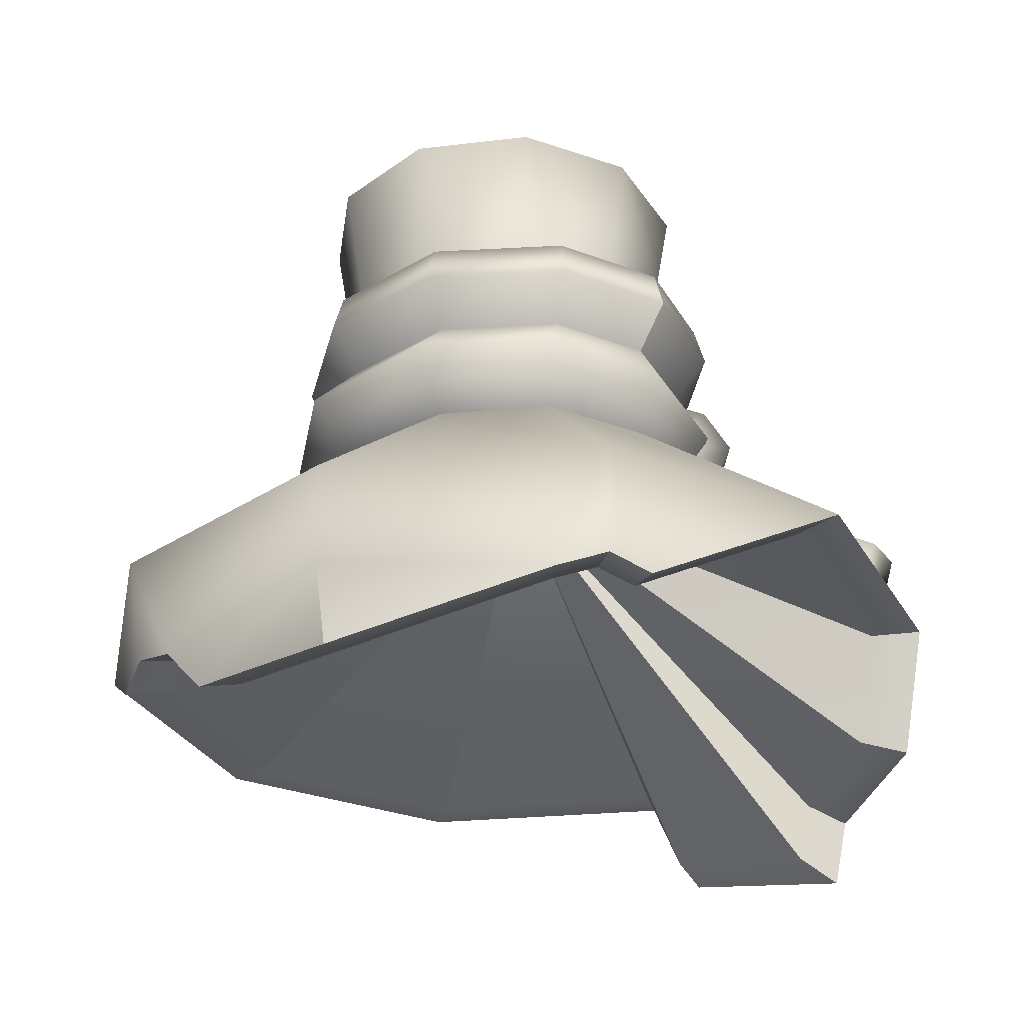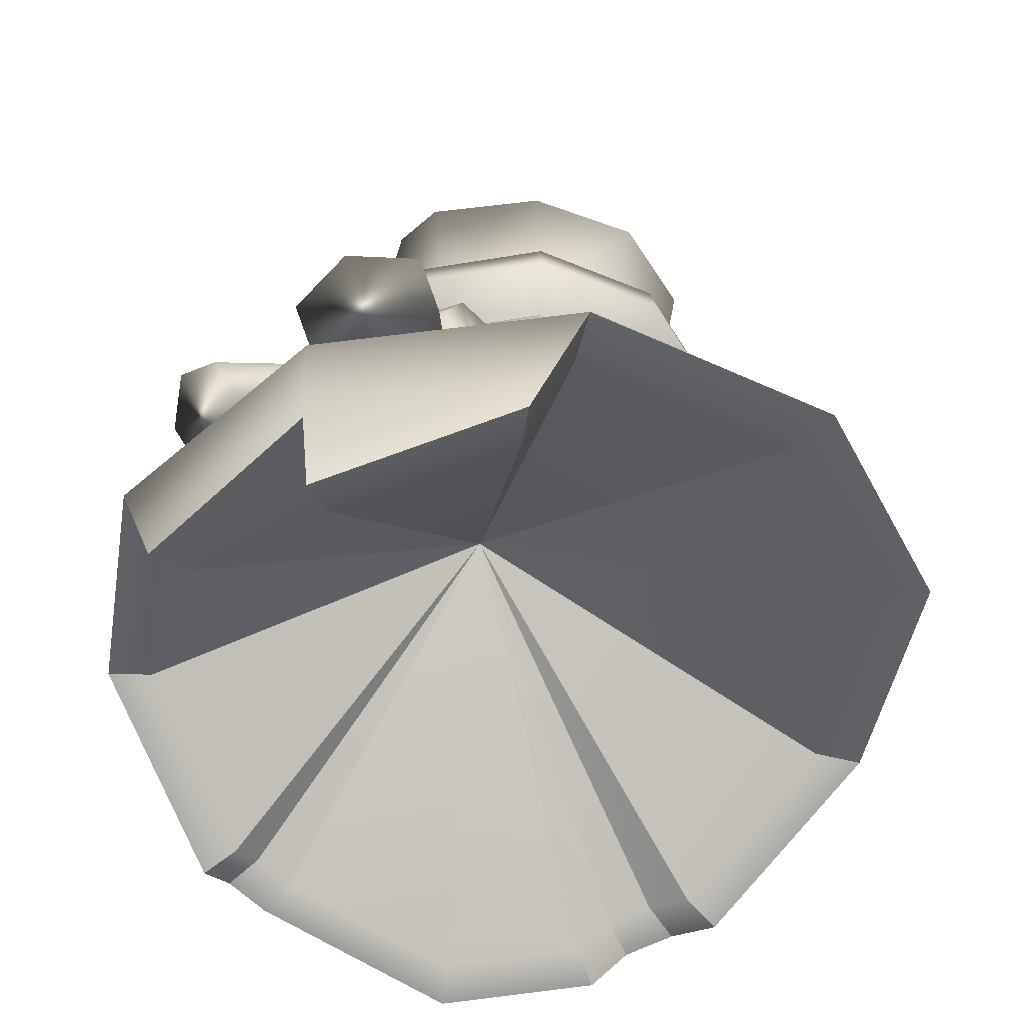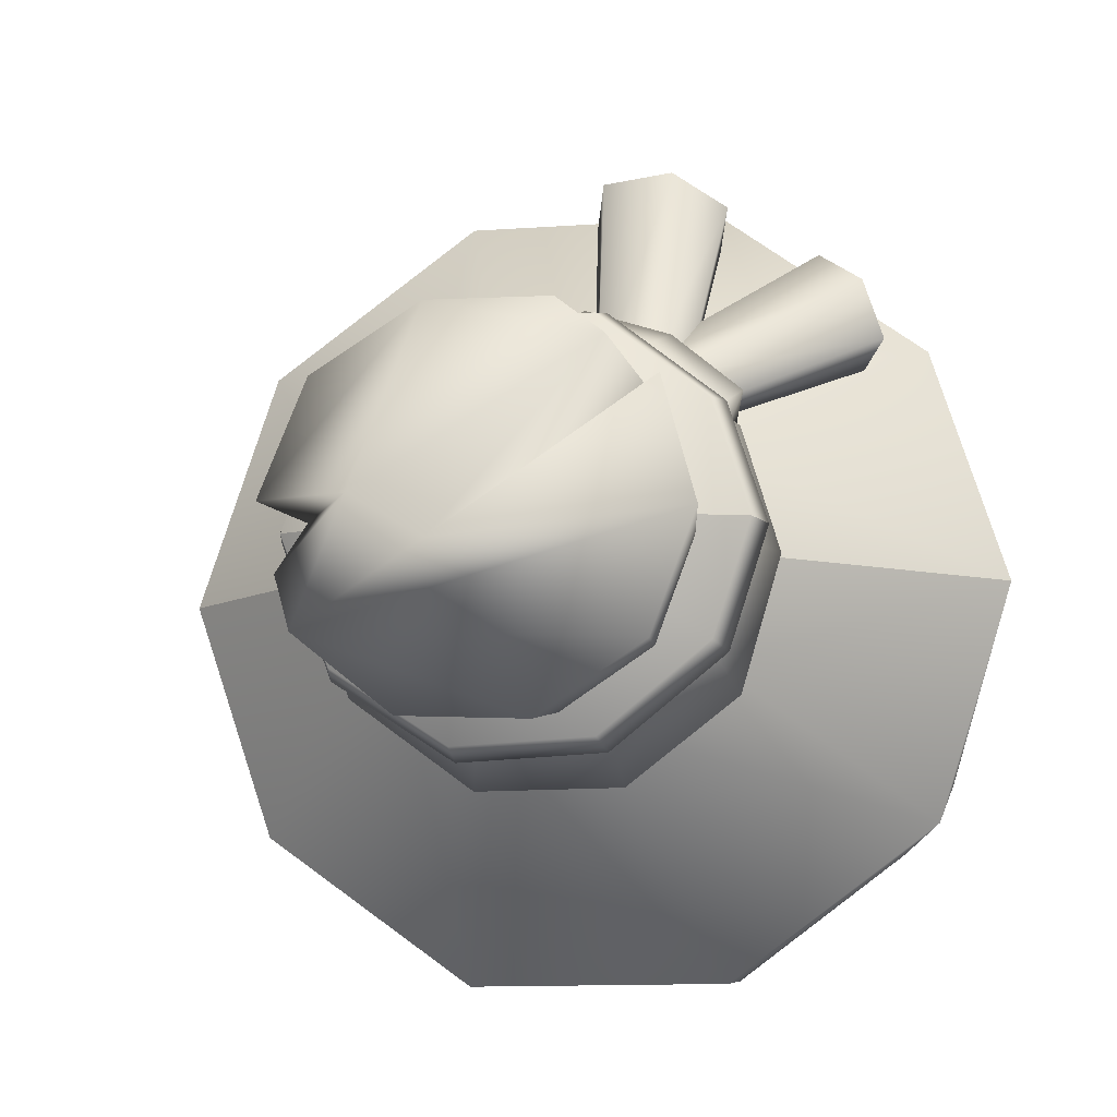
<metadata>
{"format":"obj","ext":"obj","renderer":"f3d","projection":"perspective","resolution":1024,"background":"white","views":[{"elev":-31.0,"azim":-136.8,"up":"+Y"},{"elev":-48.4,"azim":8.1,"up":"+Y"},{"elev":-10.4,"azim":-168.6,"up":"+Z"}]}
</metadata>
<code>
g pot_library_broken_01
v 0.4883 1.006 -6.897e-11
v 0.5127 0.9176 -6.897e-11
v -0.4779 1.006 -6.897e-11
v -0.5023 0.9176 -6.897e-11
v -0.3987 1.006 0.2434
v -0.4191 0.9176 0.2568
v -0.1652 1.006 0.43
v -0.1738 0.9176 0.4528
v 0.1334 1.006 0.4437
v 0.1398 0.9176 0.4673
v 0.383 1.006 0.2793
v 0.4021 0.9176 0.2946
v 0.005217 1.159 -6.897e-11
v 0.438 0.8145 -6.897e-11
v 0.3437 0.8145 0.2479
v 0.12 0.8145 0.3952
v -0.1475 0.8145 0.3829
v -0.3566 0.8145 0.2157
v -0.4276 0.8145 -6.897e-11
v 0.383 1.006 -0.2793
v 0.4021 0.9176 -0.2946
v -0.4191 0.9176 -0.2568
v -0.3987 1.006 -0.2434
v -0.1738 0.9176 -0.4528
v -0.1652 1.006 -0.43
v 0.1398 0.9176 -0.4673
v 0.1334 1.006 -0.4437
v 0.3437 0.8145 -0.2479
v 0.12 0.8145 -0.3952
v -0.1475 0.8145 -0.3829
v -0.3566 0.8145 -0.2157
v 0.4159 0.5879 -6.897e-11
v 0.3354 0.5879 0.2357
v 0.1257 0.5879 0.3866
v -0.1372 0.5879 0.3746
v -0.3401 0.5879 0.2317
v -0.4177 0.5879 -6.897e-11
v -0.2993 -0.07769 0.8763
v -0.779 0.1429 0.538
v -0.9515 0.1486 -6.897e-11
v -0.303 0.1428 0.8882
v 0.2879 0.1428 0.8916
v 0.7681 0.1428 0.5471
v 0.9538 0.1431 -6.897e-11
v -0.2893 -0.2416 0.837
v -0.6832 -0.1124 0.5872
v 0.158 -0.1164 0.8714
v -0.2893 -0.2416 -0.837
v -0.2993 -0.07769 -0.8763
v -0.6832 -0.1124 -0.5872
v -0.779 0.1429 -0.538
v -0.3401 0.5879 -0.2317
v -0.303 0.1428 -0.8882
v -0.1372 0.5879 -0.3746
v 0.2879 0.1428 -0.8916
v 0.1257 0.5879 -0.3866
v 0.7681 0.1428 -0.5471
v 0.3354 0.5879 -0.2357
v -0.7964 -0.1117 -0.4318
v 0.158 -0.1164 -0.8714
v 0.3794 -0.1101 -0.8039
v 0.07238 -0.2152 -0.8504
v -0.7567 -0.0803 -0.5131
v 0.2717 -0.08557 -0.8552
v -0.6466 0.3093 0.4595
v -0.6988 0.3937 0.5086
v -0.6551 0.4164 0.6401
v -0.5527 0.3389 0.7238
v -0.5005 0.2545 0.6747
v -0.5676 0.2313 0.5472
v -0.2489 0.6117 0.2616
v -0.2711 0.6632 0.2889
v -0.2295 0.6888 0.3661
v -0.1671 0.6401 0.4173
v -0.1449 0.5885 0.39
v -0.1858 0.5744 0.3122
v -0.3183 0.2571 0.7647
v -0.3469 0.3349 0.8491
v -0.2308 0.4059 0.9165
v -0.0681 0.3738 0.9082
v -0.03952 0.296 0.8238
v -0.1702 0.2205 0.7771
v -0.2705 0.5959 0.2946
v -0.2864 0.6514 0.3295
v -0.2108 0.7091 0.3564
v -0.111 0.688 0.3515
v -0.09505 0.6326 0.3166
v -0.1748 0.5865 0.2881
v -0.3479 0.6555 0.1647
v -0.3635 0.6558 0.1925
v -0.3713 0.6836 0.2062
v -0.3634 0.7111 0.192
v -0.3478 0.7109 0.1642
v -0.3208 0.5606 0.1183
v -0.3903 0.5618 0.2838
v -0.4246 0.6976 0.3313
v -0.39 0.7867 0.2815
v -0.3208 0.8047 0.1587
v -0.179 0.5207 0.2641
v -0.2418 0.5426 0.4087
v -0.2706 0.6829 0.4637
v -0.2414 0.822 0.4064
v -0.1788 0.8652 0.3047
v 0.01799 0.5619 0.3089
v -0.05147 0.5631 0.4744
v -0.08574 0.6989 0.5219
v -0.05117 0.7948 0.4721
v 0.01799 0.8109 0.3493
v -0.008189 0.6568 0.3558
v -0.02385 0.6571 0.3836
v -0.03165 0.6849 0.3973
v -0.02378 0.7124 0.3831
v -0.00811 0.7121 0.3553
v -0.4129 0.6975 -0.3143
v -0.1672 0.6912 -0.5009
v -0.4999 0.6936 -0.01956
v 0.1532 0.6944 -0.5035
v 0.4275 0.6936 -0.3007
v 0.5103 0.6936 0.0006304
v 0.4002 0.6936 0.2931
v 0.1392 0.6936 0.465
v -0.173 0.6936 0.4506
v -0.4171 0.6936 0.2555
v -0.3566 0.8145 -0.2157
v -0.4276 0.8145 -7.451e-09
v 0.438 0.8145 0
v 0.3437 0.8145 0.2479
v 0.12 0.8145 0.3952
v -0.1475 0.8145 0.3829
v -0.3566 0.8145 0.2157
v -0.4177 0.5879 0
v 0.3354 0.5879 -0.2357
v 0.4159 0.5879 0
v 0.3354 0.5879 0.2357
v 0.1257 0.5879 0.3866
v -0.1372 0.5879 0.3746
v -0.3401 0.5879 0.2317
v 0.3133 0.9934 -0.2255
v 0.3738 0.9934 -0.005651
v 0.1352 0.9934 -0.3679
v -0.09255 0.9934 -0.3783
v -0.283 0.9934 -0.2529
v -0.3633 0.9934 -0.03955
v -0.3029 0.9934 0.1803
v -0.1248 0.9934 0.3227
v 0.103 0.9934 0.3331
v 0.2934 0.9934 0.2077
v 0.3626 1.346 -0.2579
v 0.4327 1.346 -0.002942
v 0.156 1.346 -0.4231
v -0.1082 1.346 -0.4352
v -0.329 1.346 -0.2898
v -0.4222 1.346 -0.04226
v -0.3522 1.346 0.2127
v -0.1456 1.324 0.3778
v 0.1186 1.303 0.39
v 0.3395 1.324 0.2445
v -0.3246 1.149 0.1946
v -0.2465 1.335 0.2972
v 0.1005 1.346 -0.08538
v 0.2612 1.328 0.01124
v 0.3933 1.346 -0.1462
v 0.3952 1.122 -0.004665
v -0.08771 0.5273 -0.05675
v -0.2747 -0.06008 0.7635
v -0.6126 -0.09062 0.5091
v -0.6969 0.134 0.4658
v -0.8487 0.139 -0.007656
v 0.6645 0.134 0.4738
v 0.242 0.1339 0.777
v 0.828 0.1342 -0.007656
v -0.266 -0.2043 0.7289
v 0.1276 -0.09412 0.7592
v 0.6645 0.134 -0.4891
v 0.05229 -0.1811 -0.756
v 0.1276 -0.09412 -0.7745
v -0.266 -0.2043 -0.7442
v -0.6773 -0.06238 -0.4592
v -0.7122 -0.09001 -0.3877
v 0.2277 -0.06702 -0.7602
v 0.3225 -0.08862 -0.715
v -0.6126 -0.09062 -0.5244
v -0.303 0.1428 0.8882
v 0.2879 0.1428 0.8916
v -0.779 0.1429 0.538
v -0.779 0.1429 -0.538
v -0.9515 0.1486 -6.897e-11
v -0.303 0.1428 -0.8882
v 0.2879 0.1428 -0.8916
v 0.7681 0.1428 -0.5471
v -0.5005 0.2545 0.6747
v -0.1449 0.5885 0.39
v -0.6988 0.3937 0.5086
v -0.6551 0.4164 0.6401
v -0.6466 0.3093 0.4595
v -0.5527 0.3389 0.7238
v -0.5676 0.2313 0.5472
v -0.03952 0.296 0.8238
v -0.09505 0.6326 0.3166
v -0.3469 0.3349 0.8491
v -0.2308 0.4059 0.9165
v -0.3183 0.2571 0.7647
v -0.03952 0.296 0.8238
v -0.0681 0.3738 0.9082
v -0.1702 0.2205 0.7771
v -0.2418 0.5426 0.4087
v -0.179 0.5207 0.2641
v -0.2706 0.6829 0.4637
v -0.2414 0.822 0.4064
v -0.1788 0.8652 0.3047
v -0.1475 0.8145 -0.3829
v -0.4129 0.6975 -0.3143
v -0.3566 0.8145 -0.2157
v 0.12 0.8145 -0.3952
v 0.3437 0.8145 -0.2479
v 0.12 0.8145 -0.3952
v 0.1532 0.6944 -0.5035
v 0.438 0.8145 0
v 0.5103 0.6936 0.0006304
v 0.3437 0.8145 0.2479
v 0.4002 0.6936 0.2931
v -0.1475 0.8145 0.3829
v -0.173 0.6936 0.4506
v -0.4276 0.8145 -7.451e-09
v -0.4999 0.6936 -0.01956
v -0.1372 0.5879 -0.3746
v -0.3401 0.5879 -0.2317
v -0.3401 0.5879 -0.2317
v 0.1257 0.5879 -0.3866
v 0.1257 0.5879 -0.3866
v 0.4159 0.5879 0
v 0.3354 0.5879 0.2357
v -0.1372 0.5879 0.3746
v -0.4177 0.5879 0
v 0.4327 1.346 -0.002942
v 0.2612 1.328 0.01124
v 0.3626 1.346 -0.2579
v 0.156 1.346 -0.4231
v -0.1082 1.346 -0.4352
v -0.09255 0.9934 -0.3783
v -0.1082 1.346 -0.4352
v -0.329 1.346 -0.2898
v -0.4222 1.346 -0.04226
v -0.3522 1.346 0.2127
v -0.3522 1.346 0.2127
v 0.1005 1.346 -0.08538
v -0.3246 1.149 0.1946
v 0.1186 1.303 0.39
v 0.3395 1.324 0.2445
v 0.3952 1.122 -0.004665
v 0.4327 1.346 -0.002942
v -0.2465 1.335 0.2972
v -0.1456 1.324 0.3778
v -0.2465 1.335 0.2972
v 0.3933 1.346 -0.1462
v 0.3933 1.346 -0.1462
v -0.6832 -0.1124 -0.5872
v -0.6126 -0.09062 -0.5244
v -0.266 -0.2043 -0.7442
v -0.2893 -0.2416 -0.837
v 0.05229 -0.1811 -0.756
v 0.07238 -0.2152 -0.8504
v 0.1276 -0.09412 -0.7745
v 0.158 -0.1164 -0.8714
v 0.2277 -0.06702 -0.7602
v 0.2717 -0.08557 -0.8552
v 0.3225 -0.08862 -0.715
v 0.3794 -0.1101 -0.8039
v 0.6645 0.134 -0.4891
v 0.7681 0.1428 -0.5471
v 0.828 0.1342 -0.007656
v 0.9538 0.1431 -6.897e-11
v 0.6645 0.134 0.4738
v 0.7681 0.1428 0.5471
v 0.242 0.1339 0.777
v 0.2879 0.1428 0.8916
v 0.1276 -0.09412 0.7592
v 0.158 -0.1164 0.8714
v -0.266 -0.2043 0.7289
v -0.2893 -0.2416 0.837
v -0.2747 -0.06008 0.7635
v -0.2993 -0.07769 0.8763
v -0.6126 -0.09062 0.5091
v -0.6832 -0.1124 0.5872
v -0.6969 0.134 0.4658
v -0.779 0.1429 0.538
v -0.8487 0.139 -0.007656
v -0.9515 0.1486 -6.897e-11
v -0.7122 -0.09001 -0.3877
v -0.7964 -0.1117 -0.4318
v -0.6773 -0.06238 -0.4592
v -0.7567 -0.0803 -0.5131
v -0.3987 1.006 0.2434
v -0.1652 1.006 0.43
v -0.1738 0.9176 0.4528
v 0.1334 1.006 0.4437
v -0.3987 1.006 0.2434
v 0.005217 1.159 -6.897e-11
v -0.1652 1.006 0.43
v 0.1334 1.006 0.4437
v 0.005217 1.159 -6.897e-11
v 0.383 1.006 0.2793
v 0.4883 1.006 -6.897e-11
v 0.12 0.8145 0.3952
v -0.1475 0.8145 0.3829
v -0.3566 0.8145 0.2157
v 0.5127 0.9176 -6.897e-11
v 0.4883 1.006 -6.897e-11
v -0.4779 1.006 -6.897e-11
v -0.5023 0.9176 -6.897e-11
v -0.3987 1.006 -0.2434
v -0.4191 0.9176 -0.2568
v -0.1652 1.006 -0.43
v -0.1738 0.9176 -0.4528
v 0.1334 1.006 -0.4437
v 0.005217 1.159 -6.897e-11
v -0.3987 1.006 -0.2434
v -0.1652 1.006 -0.43
v 0.005217 1.159 -6.897e-11
v 0.1334 1.006 -0.4437
v 0.383 1.006 -0.2793
v 0.005217 1.159 -6.897e-11
v 0.4883 1.006 -6.897e-11
v 0.438 0.8145 -6.897e-11
v 0.12 0.8145 -0.3952
v -0.1475 0.8145 -0.3829
v -0.4276 0.8145 -6.897e-11
v -0.3566 0.8145 -0.2157
v -0.303 0.1428 0.8882
v -0.1372 0.5879 0.3746
v 0.2879 0.1428 0.8916
v 0.1257 0.5879 0.3866
v -0.303 0.1428 0.8882
v -0.2993 -0.07769 0.8763
v -0.9515 0.1486 -6.897e-11
v -0.4177 0.5879 -6.897e-11
v -0.303 0.1428 -0.8882
v -0.1372 0.5879 -0.3746
v 0.2879 0.1428 -0.8916
v 0.1257 0.5879 -0.3866
v 0.9538 0.1431 -6.897e-11
v 0.4159 0.5879 -6.897e-11
v -0.2993 -0.07769 -0.8763
v -0.303 0.1428 -0.8882
v 0.2879 0.1428 -0.8916
v -0.2893 -0.2416 -0.837
v 0.158 -0.1164 -0.8714
v -0.6988 0.3937 0.5086
v -0.2711 0.6632 0.2889
v -0.5527 0.3389 0.7238
v -0.1671 0.6401 0.4173
v -0.5005 0.2545 0.6747
v -0.3469 0.3349 0.8491
v -0.2864 0.6514 0.3295
v -0.0681 0.3738 0.9082
v -0.111 0.688 0.3515
v -0.1672 0.6912 -0.5009
v -0.1672 0.6912 -0.5009
v -0.4129 0.6975 -0.3143
v -0.4129 0.6975 -0.3143
v 0.1532 0.6944 -0.5035
v 0.1532 0.6944 -0.5035
v -0.3246 1.149 0.1946
v 0.1005 1.346 -0.08538
v 0.3952 1.122 -0.004665
v -0.08771 0.5273 -0.05675
v -0.08771 0.5273 -0.05675
v -0.08771 0.5273 -0.05675
v 0.6645 0.134 0.4738
v -0.08771 0.5273 -0.05675
v -0.2747 -0.06008 0.7635
v -0.6126 -0.09062 0.5091
v -0.08771 0.5273 -0.05675
v -0.6969 0.134 0.4658
v 0.242 0.1339 0.777
v -0.08771 0.5273 -0.05675
v -0.08771 0.5273 -0.05675
v 0.828 0.1342 -0.007656
v -0.08771 0.5273 -0.05675
v -0.08771 0.5273 -0.05675
v 0.05229 -0.1811 -0.756
v -0.08771 0.5273 -0.05675
v 0.1276 -0.09412 -0.7745
v -0.08771 0.5273 -0.05675
v 0.2277 -0.06702 -0.7602
v -0.08771 0.5273 -0.05675
v -0.6773 -0.06238 -0.4592
v -0.08771 0.5273 -0.05675
v 0.3225 -0.08862 -0.715
v -0.08771 0.5273 -0.05675
v 0.6645 0.134 -0.4891
v -0.6126 -0.09062 -0.5244
v -0.08771 0.5273 -0.05675
v -0.266 -0.2043 -0.7442
v 0.1276 -0.09412 0.7592
v -0.08771 0.5273 -0.05675
v -0.266 -0.2043 0.7289
v -0.8487 0.139 -0.007656
v -0.08771 0.5273 -0.05675
v -0.7122 -0.09001 -0.3877
v -0.2893 -0.2416 -0.837
v -0.266 -0.2043 -0.7442
v 0.07238 -0.2152 -0.8504
v 0.05229 -0.1811 -0.756
v 0.158 -0.1164 -0.8714
v 0.1276 -0.09412 -0.7745
v 0.2717 -0.08557 -0.8552
v 0.2277 -0.06702 -0.7602
v 0.3794 -0.1101 -0.8039
v 0.3225 -0.08862 -0.715
v 0.7681 0.1428 -0.5471
v 0.6645 0.134 -0.4891
v 0.828 0.1342 -0.007656
v 0.6645 0.134 0.4738
v 0.2879 0.1428 0.8916
v 0.242 0.1339 0.777
v 0.158 -0.1164 0.8714
v 0.1276 -0.09412 0.7592
v -0.2893 -0.2416 0.837
v -0.266 -0.2043 0.7289
v -0.2993 -0.07769 0.8763
v -0.2747 -0.06008 0.7635
v -0.2993 -0.07769 0.8763
v -0.6832 -0.1124 0.5872
v -0.6126 -0.09062 0.5091
v -0.779 0.1429 0.538
v -0.6969 0.134 0.4658
v -0.9515 0.1486 -6.897e-11
v -0.8487 0.139 -0.007656
v -0.7964 -0.1117 -0.4318
v -0.7122 -0.09001 -0.3877
v -0.7567 -0.0803 -0.5131
v -0.6773 -0.06238 -0.4592
v -0.6126 -0.09062 -0.5244
g pot_library_broken_01_0
f 299 298 297
f 319 318 317
f 114 124 357
f 124 211 115
f 115 211 117
f 211 214 117
f 227 360 226
f 359 358 226
f 226 358 229
f 358 361 229
f 163 236 235
f 256 236 365
f 247 246 245
f 254 364 363
f 166 164 165
f 168 366 167
f 170 367 169
f 369 368 171
f 371 370 172
f 374 373 372
f 173 376 375
f 378 377 174
f 176 379 175
f 381 380 177
f 178 382 179
f 180 384 383
f 181 386 385
f 182 388 387
f 391 390 389
f 394 393 392
f 397 396 395
f 400 399 398
f 283 422 421
f 284 283 423
f 1 11 2
f 11 12 2
f 12 11 296
f 10 12 296
f 2 12 15
f 14 2 15
f 15 12 16
f 12 10 16
f 304 10 17
f 10 295 17
f 295 10 294
f 10 9 294
f 9 13 294
f 5 13 3
f 6 5 3
f 4 6 3
f 6 4 19
f 306 6 19
f 6 8 293
f 8 7 293
f 8 6 18
f 305 8 18
f 302 301 300
f 303 301 302
f 20 308 307
f 21 20 307
f 20 21 315
f 21 26 315
f 21 307 28
f 307 324 28
f 21 28 29
f 26 21 29
f 26 325 30
f 314 26 30
f 26 314 313
f 27 26 313
f 316 27 313
f 316 23 309
f 23 22 309
f 22 310 309
f 310 22 327
f 22 328 327
f 25 24 311
f 24 312 311
f 312 24 31
f 24 326 31
f 322 321 320
f 322 323 321
f 36 37 40
f 39 36 40
f 35 36 39
f 41 35 39
f 34 330 329
f 42 34 329
f 33 332 331
f 43 33 331
f 32 33 43
f 44 32 43
f 47 184 183
f 38 47 183
f 47 38 45
f 334 333 185
f 46 334 185
f 50 49 48
f 49 50 186
f 344 49 186
f 63 186 50
f 59 186 63
f 187 186 59
f 336 52 335
f 52 51 335
f 52 54 51
f 54 53 51
f 56 55 337
f 338 56 337
f 340 58 339
f 58 57 339
f 58 342 57
f 342 341 57
f 189 60 188
f 60 343 188
f 343 60 62
f 346 343 62
f 190 61 345
f 64 345 61
f 347 345 64
f 66 72 65
f 72 71 65
f 65 71 70
f 71 76 70
f 70 76 191
f 76 192 191
f 73 349 348
f 67 73 348
f 74 73 67
f 68 74 67
f 75 351 350
f 69 75 350
f 195 194 193
f 197 194 195
f 352 194 197
f 196 194 352
f 78 84 77
f 84 83 77
f 77 83 82
f 83 88 82
f 82 88 198
f 88 199 198
f 85 354 353
f 79 85 353
f 86 85 79
f 80 86 79
f 87 356 355
f 81 87 355
f 202 201 200
f 205 201 202
f 203 201 205
f 204 201 203
f 89 94 90
f 94 95 90
f 94 99 95
f 90 95 91
f 99 100 95
f 95 96 91
f 95 100 96
f 91 96 92
f 100 101 96
f 96 97 92
f 96 101 97
f 92 97 93
f 101 102 97
f 97 98 93
f 97 102 98
f 102 103 98
f 207 104 206
f 104 105 206
f 104 109 105
f 206 105 208
f 109 110 105
f 105 106 208
f 105 110 106
f 208 106 209
f 110 111 106
f 106 107 209
f 106 111 107
f 209 107 210
f 111 112 107
f 107 108 210
f 107 112 108
f 112 113 108
f 125 213 212
f 116 125 212
f 116 212 228
f 131 116 228
f 215 126 119
f 118 215 119
f 118 119 133
f 216 215 118
f 217 216 118
f 132 118 133
f 230 217 132
f 362 118 132
f 218 127 120
f 219 218 120
f 219 120 134
f 231 219 134
f 128 129 122
f 121 128 122
f 121 122 136
f 220 128 121
f 135 121 136
f 221 220 121
f 221 121 135
f 232 221 135
f 233 223 137
f 223 123 137
f 223 222 123
f 222 130 123
f 123 130 224
f 225 123 224
f 137 123 225
f 234 137 225
f 151 148 150
f 152 148 151
f 153 148 152
f 160 148 153
f 154 160 153
f 160 161 148
f 161 162 148
f 161 160 252
f 252 156 161
f 252 253 156
f 161 156 149
f 156 157 149
f 141 239 140
f 239 238 140
f 140 238 138
f 238 237 138
f 139 138 237
f 237 250 139
f 237 255 250
f 147 139 250
f 250 249 147
f 250 251 249
f 147 249 146
f 249 248 146
f 146 248 155
f 145 146 155
f 144 145 155
f 155 159 144
f 159 158 144
f 143 144 158
f 158 243 143
f 158 244 243
f 143 243 142
f 243 242 142
f 142 242 240
f 242 241 240
f 259 258 257
f 260 259 257
f 257 434 432
f 434 433 432
f 261 402 401
f 262 261 401
f 263 404 403
f 264 263 403
f 265 406 405
f 266 265 405
f 267 408 407
f 268 267 407
f 269 410 409
f 270 269 409
f 271 412 411
f 272 271 411
f 273 413 272
f 274 273 272
f 275 414 274
f 276 275 274
f 277 416 415
f 278 277 415
f 279 418 417
f 280 279 417
f 281 420 419
f 282 281 419
f 285 425 424
f 286 285 424
f 287 427 426
f 288 287 426
f 289 429 428
f 290 289 428
f 291 431 430
f 292 291 430

</code>
